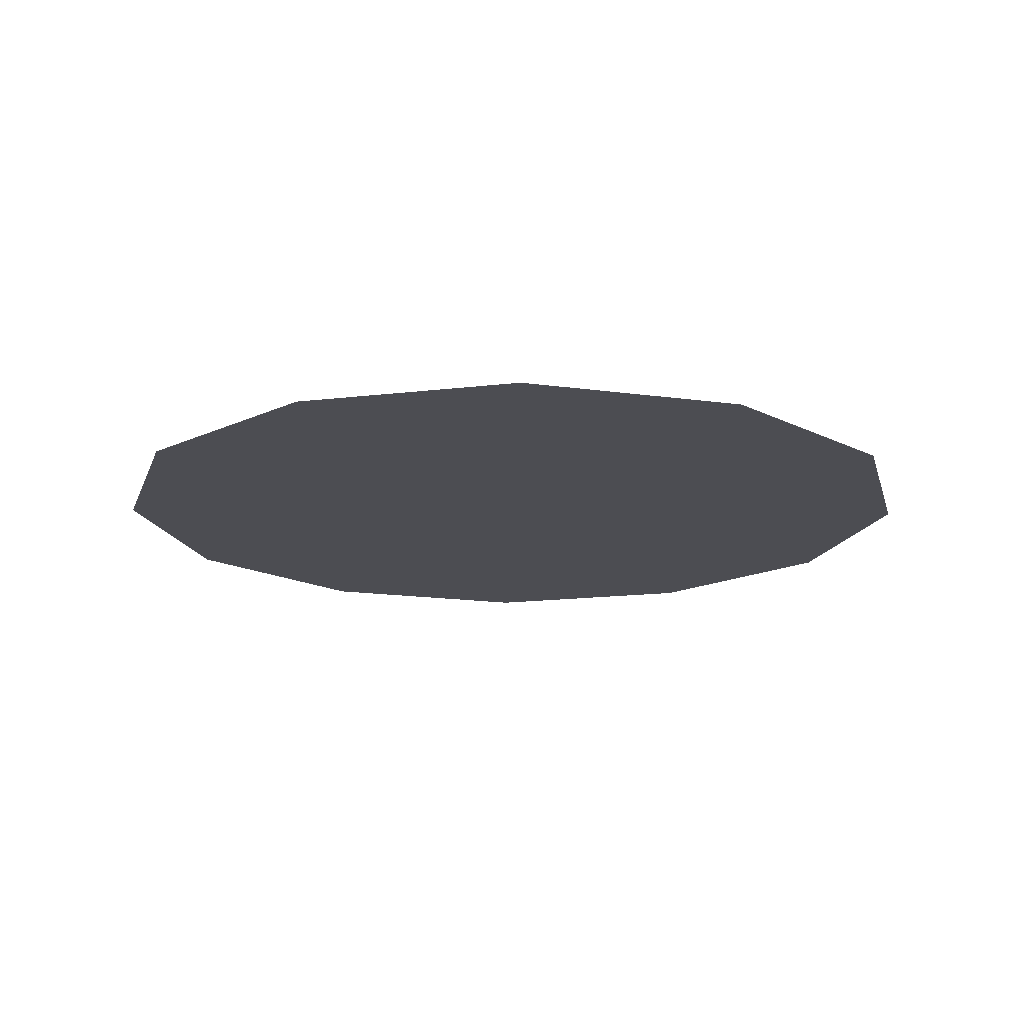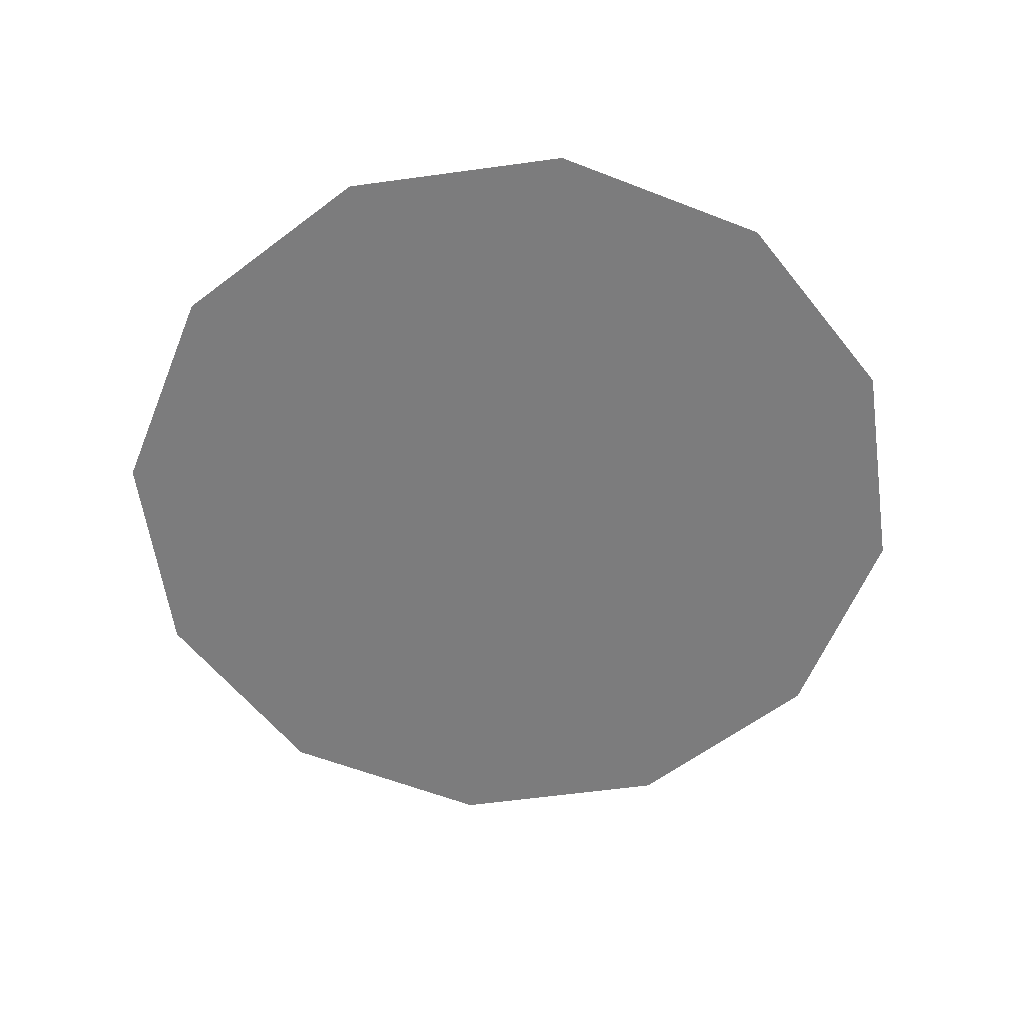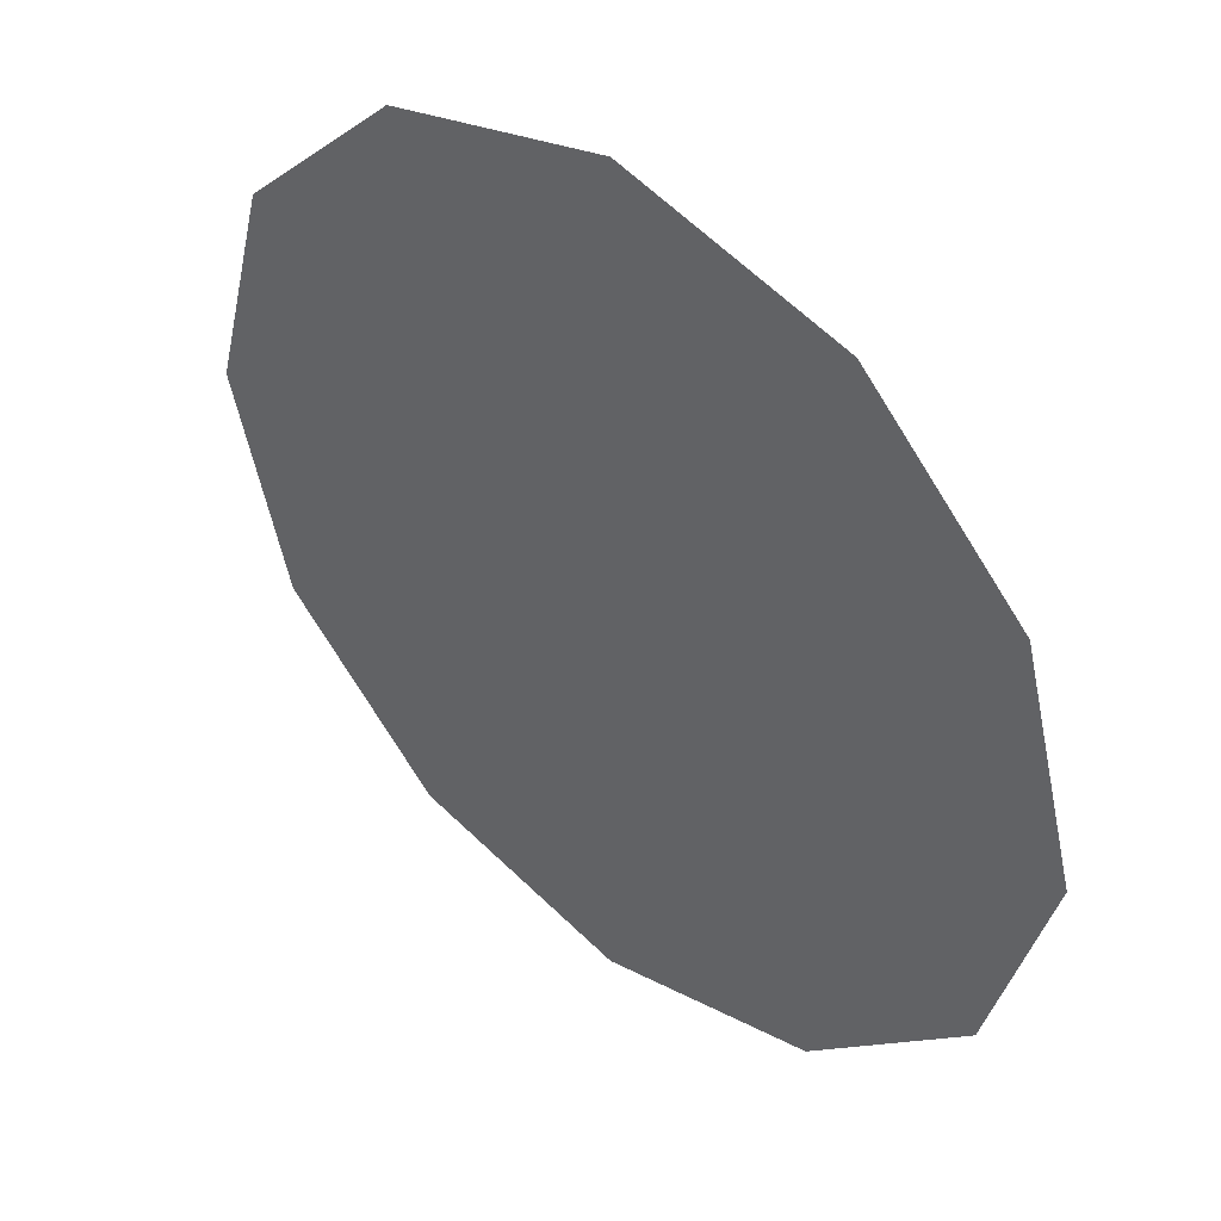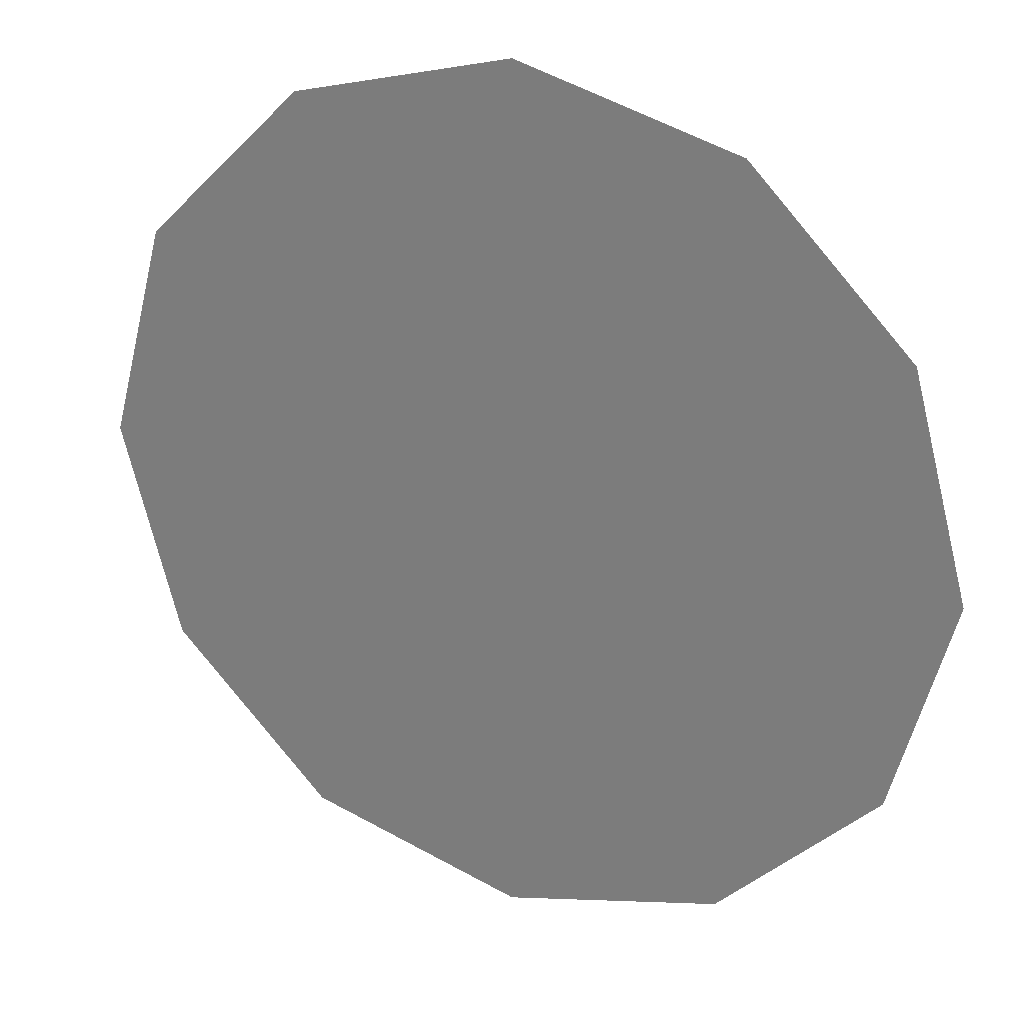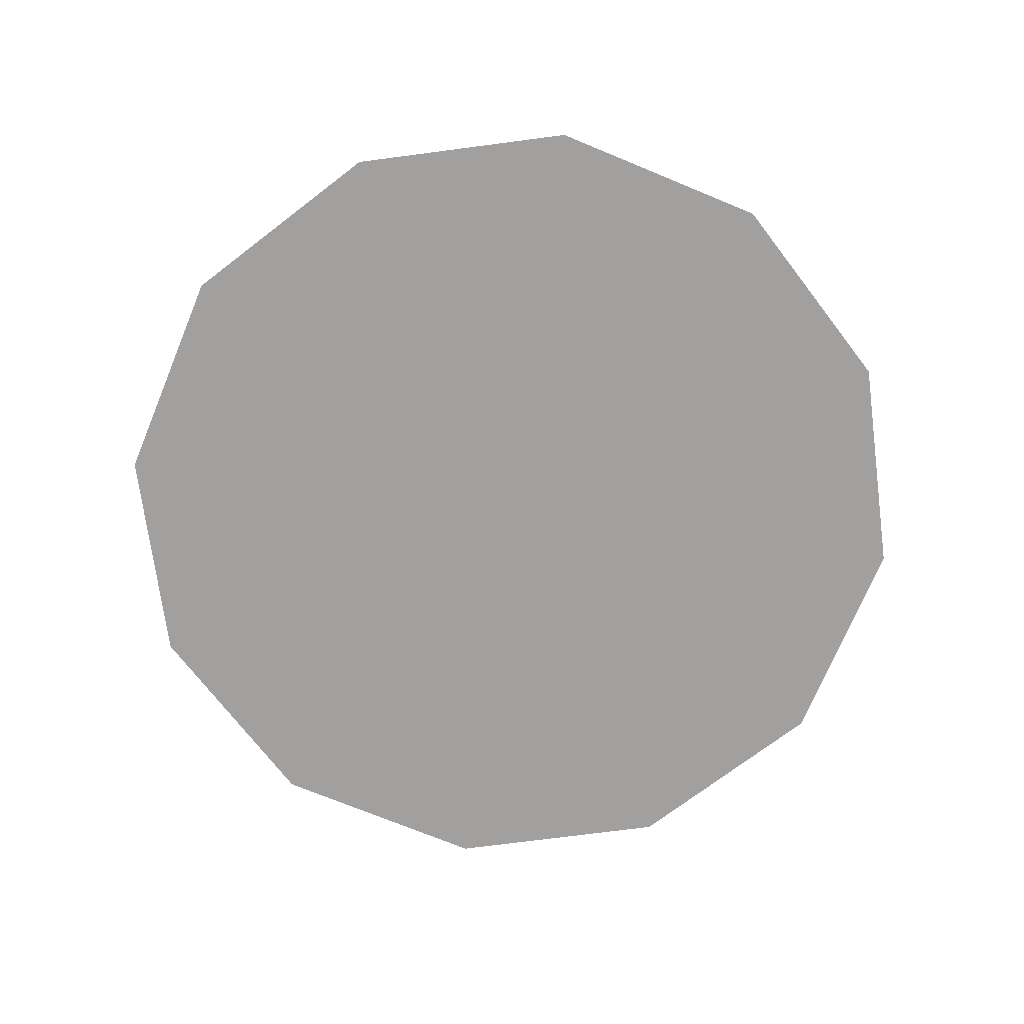
<metadata>
{"format":"obj","ext":"obj","renderer":"f3d","projection":"perspective","resolution":1024,"background":"white","views":[{"elev":-16.4,"azim":178.9,"up":"+Z"},{"elev":-58.8,"azim":143.1,"up":"+Z"},{"elev":44.6,"azim":-138.7,"up":"+Y"},{"elev":26.5,"azim":-154.3,"up":"+Y"},{"elev":-71.8,"azim":-37.5,"up":"+Z"}]}
</metadata>
<code>
g E_P 1
v 1.187e-09 0.008092 -0.005
v -0.001546 0.007678 -0.005
v 0.001546 0.007678 -0.005
v -0.003092 0.005 -0.005
v -0.002678 0.006546 -0.005
v 0.001546 0.002322 -0.005
v 0.003092 0.005 -0.005
v 0.002678 0.006546 -0.005
v 0.002678 0.003454 -0.005
v -0.001546 0.002322 -0.005
v 2.186e-10 0.001908 -0.005
v -0.002678 0.003454 -0.005
g E_P 1_0
f 3 2 1
f 4 2 3
f 4 5 2
f 4 3 6
f 6 3 7
f 7 3 8
f 6 7 9
f 4 6 10
f 10 6 11
f 4 10 12

</code>
